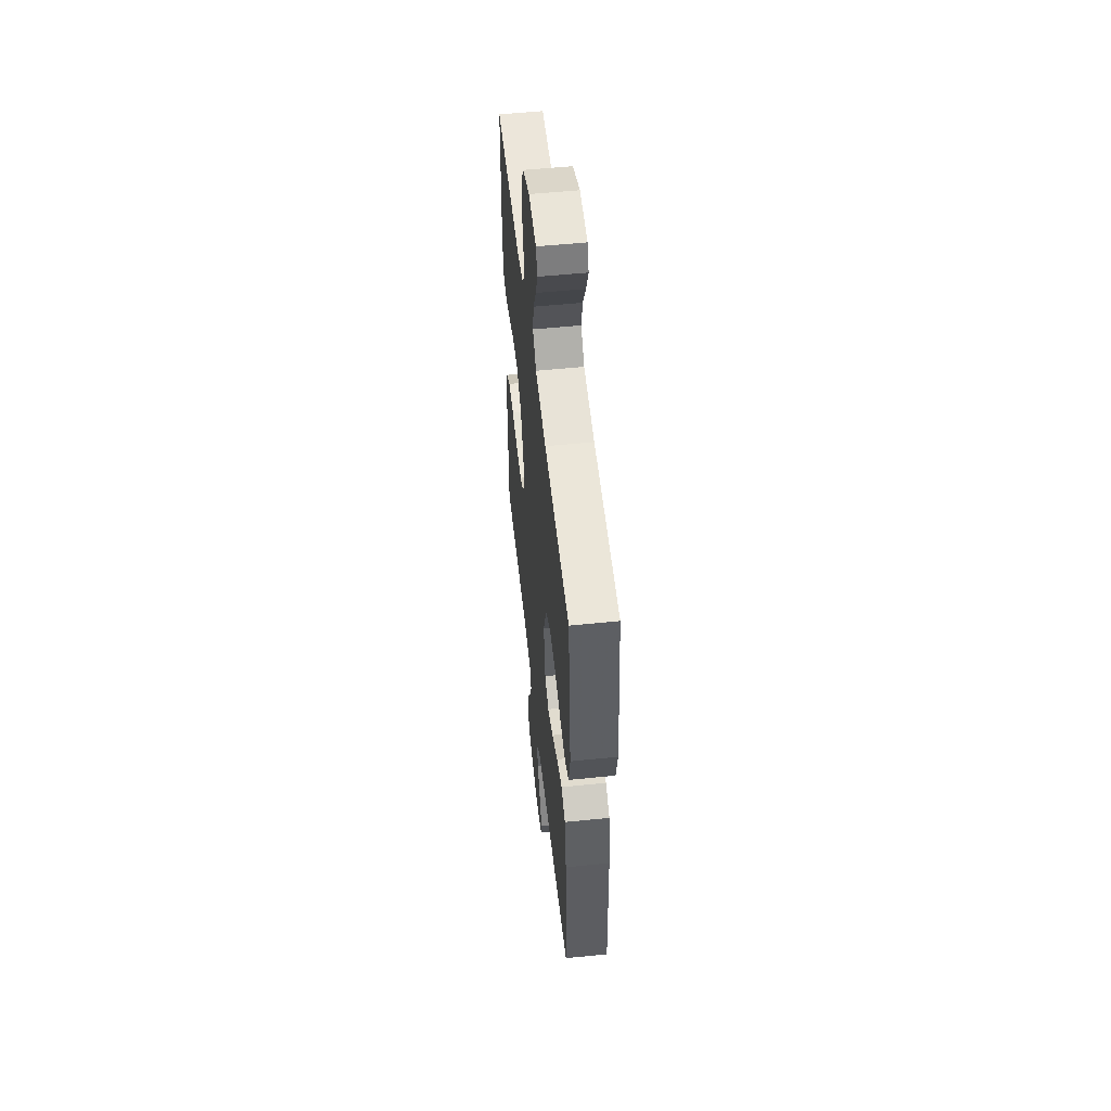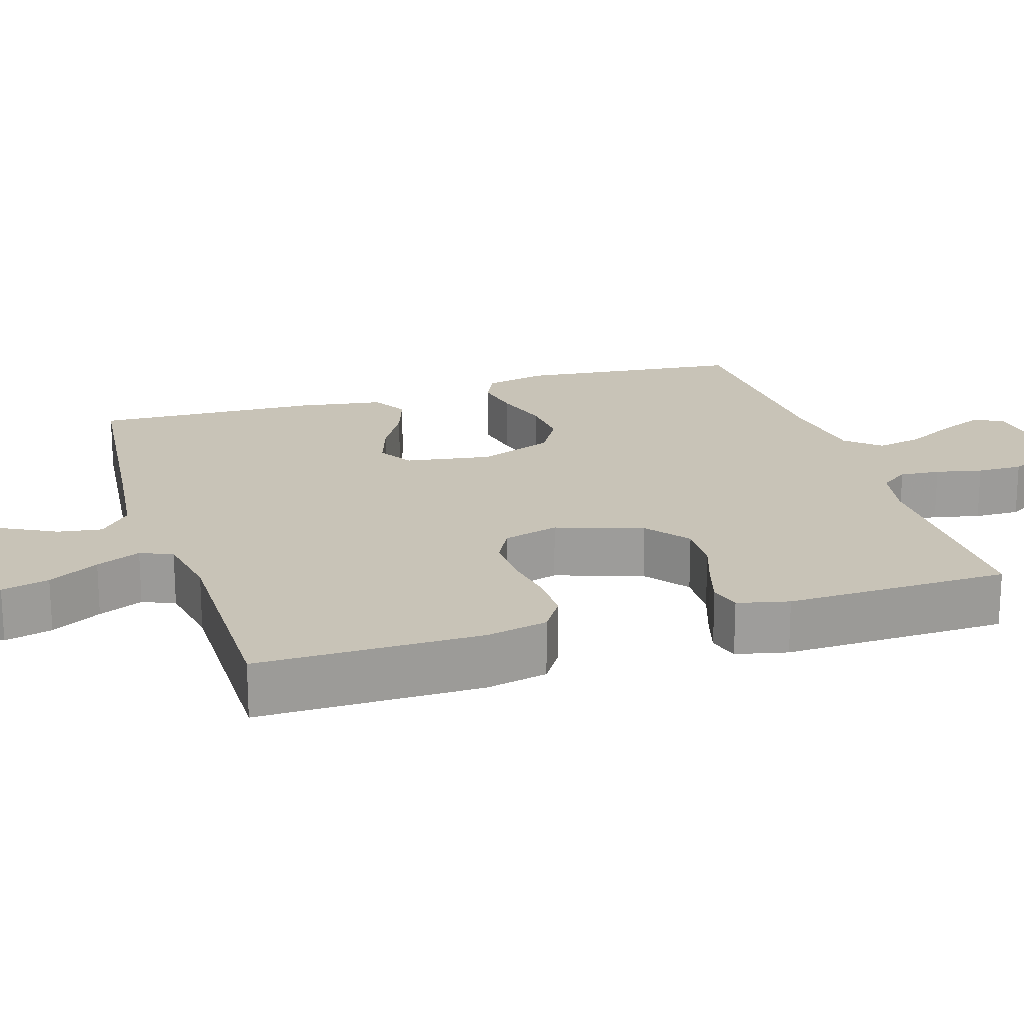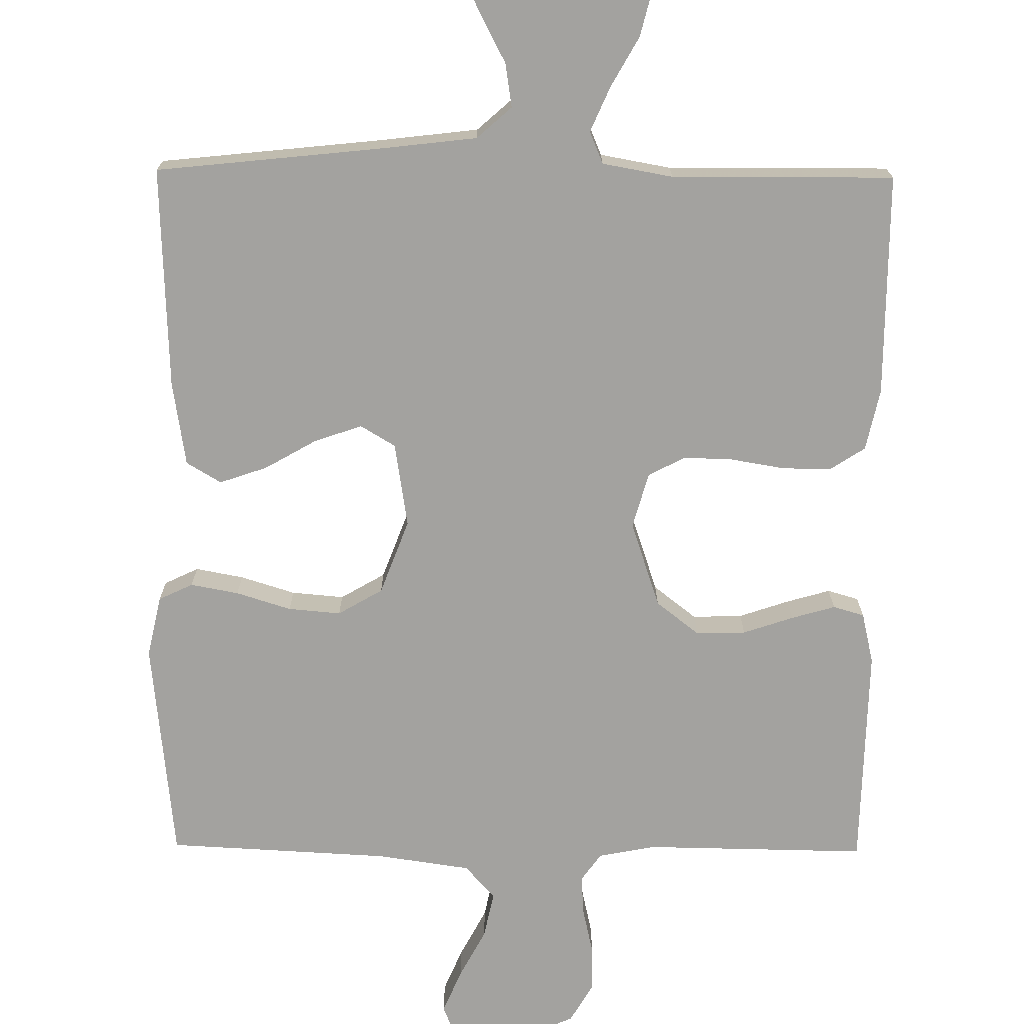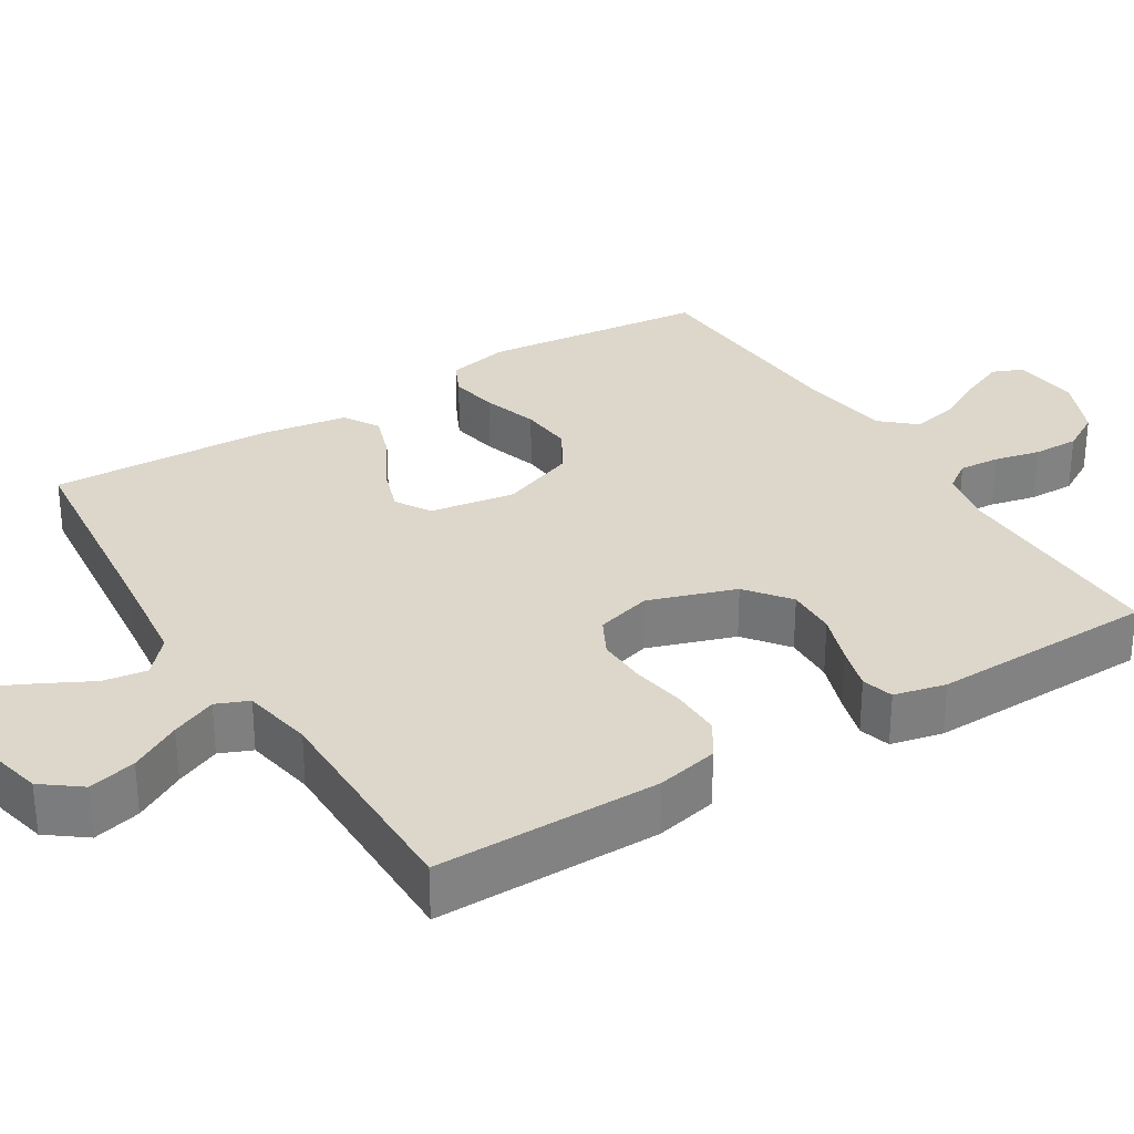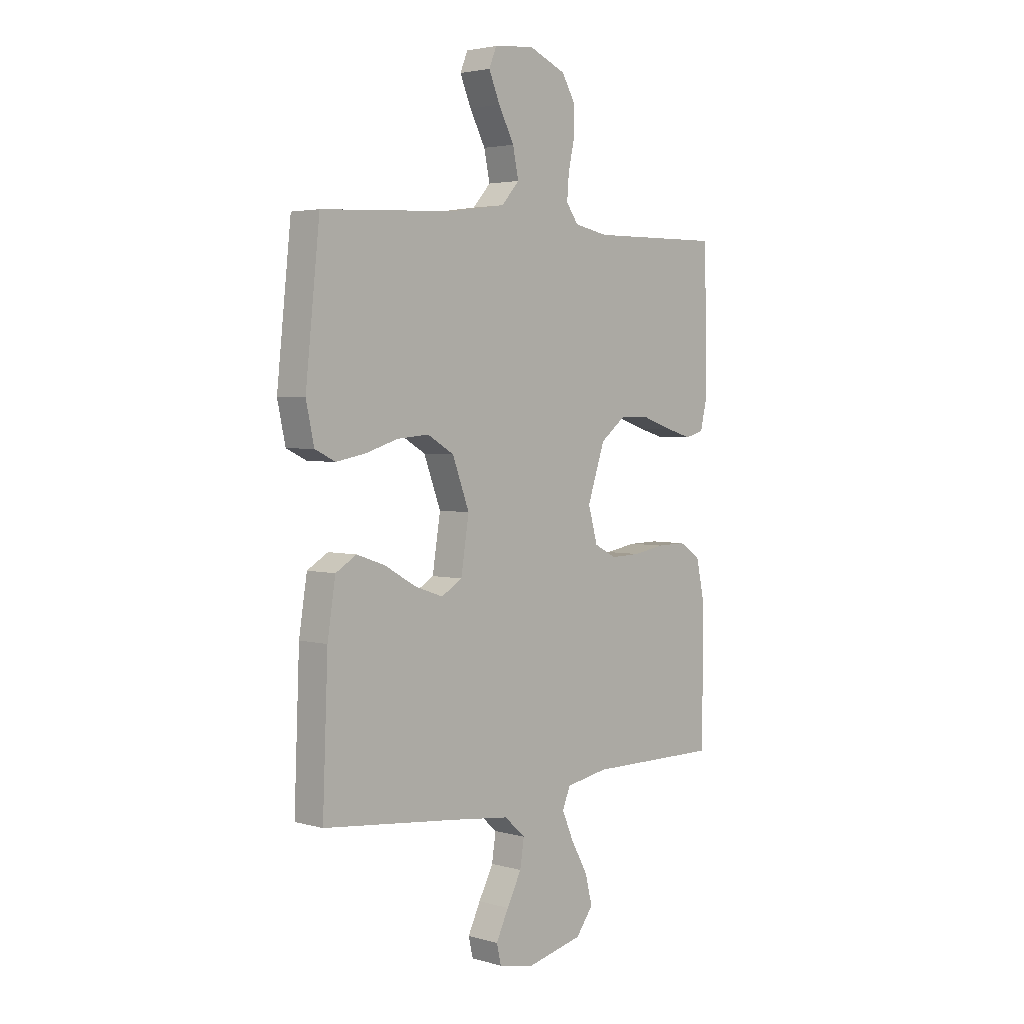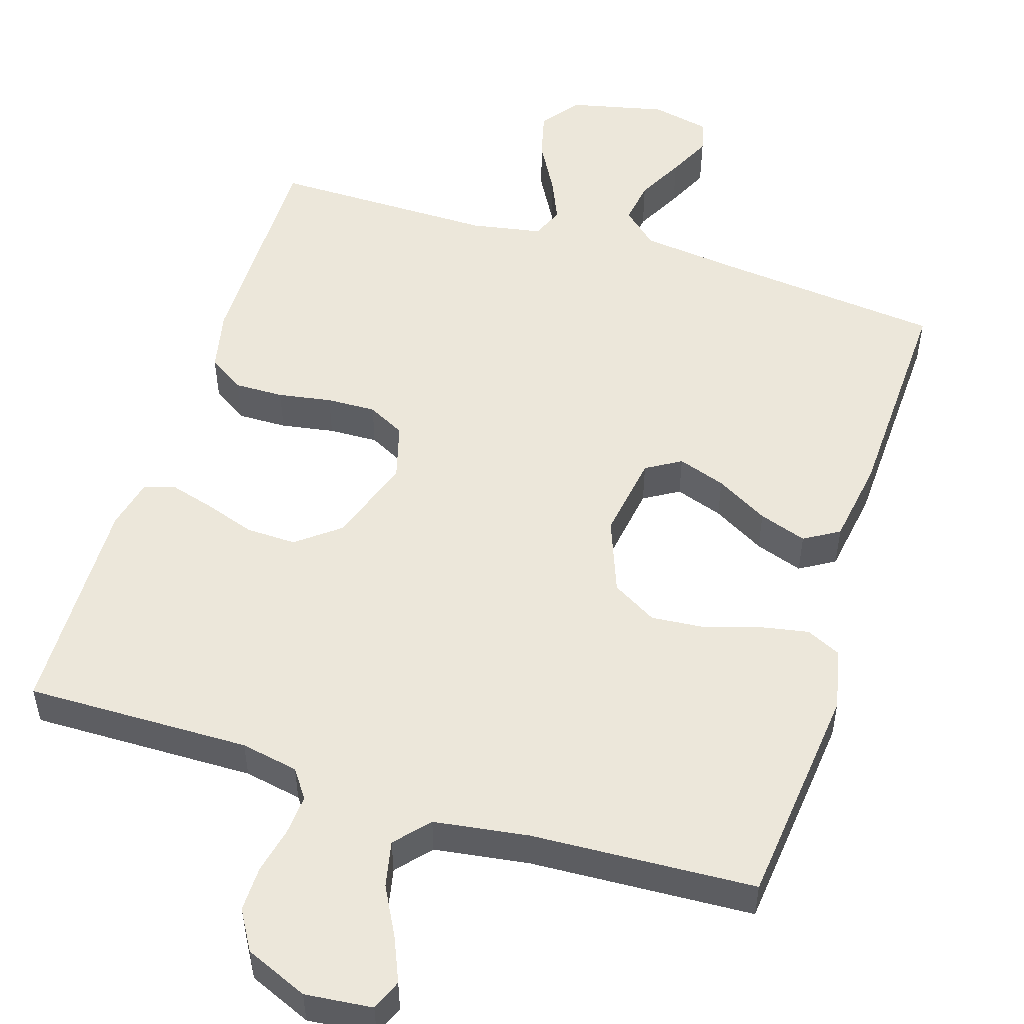
<metadata>
{"format":"obj","ext":"obj","renderer":"f3d","projection":"perspective","resolution":1024,"background":"white","views":[{"elev":53.8,"azim":83.8,"up":"+Z"},{"elev":19.7,"azim":-107.4,"up":"+Y"},{"elev":-72.5,"azim":179.4,"up":"+Y"},{"elev":30.6,"azim":-121.8,"up":"+Y"},{"elev":3.4,"azim":133.1,"up":"+Z"},{"elev":52.1,"azim":17.4,"up":"+Y"}]}
</metadata>
<code>
v 0.5 0.07 -0.5
v 0.2 0.07 -0.532
v 0.066 0.07 -0.548
v 0.019 0.07 -0.59
v 0.028 0.07 -0.649
v 0.061 0.07 -0.712
v 0.089 0.07 -0.77
v 0.079 0.07 -0.813
v 0 0.07 -0.83
v -0.128 0.07 -0.801
v -0.167 0.07 -0.75
v -0.151 0.07 -0.686
v -0.113 0.07 -0.618
v -0.087 0.07 -0.558
v -0.105 0.07 -0.515
v -0.2 0.07 -0.498
v -0.5 0.07 -0.5
v -0.499 0.07 -0.2
v -0.481 0.07 -0.117
v -0.433 0.07 -0.086
v -0.367 0.07 -0.087
v -0.295 0.07 -0.099
v -0.229 0.07 -0.101
v -0.179 0.07 -0.075
v -0.158 0.07 0
v -0.197 0.07 0.116
v -0.255 0.07 0.161
v -0.322 0.07 0.159
v -0.39 0.07 0.136
v -0.449 0.07 0.119
v -0.491 0.07 0.131
v -0.507 0.07 0.2
v -0.5 0.07 0.5
v -0.2 0.07 0.496
v -0.123 0.07 0.511
v -0.096 0.07 0.549
v -0.1 0.07 0.603
v -0.114 0.07 0.665
v -0.115 0.07 0.726
v -0.084 0.07 0.779
v 0 0.07 0.815
v 0.09 0.07 0.806
v 0.107 0.07 0.765
v 0.082 0.07 0.706
v 0.047 0.07 0.64
v 0.034 0.07 0.578
v 0.074 0.07 0.533
v 0.2 0.07 0.515
v 0.5 0.07 0.5
v 0.532 0.07 0.2
v 0.514 0.07 0.117
v 0.468 0.07 0.095
v 0.403 0.07 0.107
v 0.329 0.07 0.13
v 0.258 0.07 0.136
v 0.198 0.07 0.101
v 0.16 0.07 0
v 0.178 0.07 -0.114
v 0.225 0.07 -0.142
v 0.289 0.07 -0.12
v 0.359 0.07 -0.08
v 0.423 0.07 -0.058
v 0.47 0.07 -0.086
v 0.488 0.07 -0.2
v 0.5 0 -0.5
v 0.2 0 -0.532
v 0.066 0 -0.548
v 0.019 0 -0.59
v 0.028 0 -0.649
v 0.061 0 -0.712
v 0.089 0 -0.77
v 0.079 0 -0.813
v 0 0 -0.83
v -0.128 0 -0.801
v -0.167 0 -0.75
v -0.151 0 -0.686
v -0.113 0 -0.618
v -0.087 0 -0.558
v -0.105 0 -0.515
v -0.2 0 -0.498
v -0.5 0 -0.5
v -0.499 0 -0.2
v -0.481 0 -0.117
v -0.433 0 -0.086
v -0.367 0 -0.087
v -0.295 0 -0.099
v -0.229 0 -0.101
v -0.179 0 -0.075
v -0.158 0 0
v -0.197 0 0.116
v -0.255 0 0.161
v -0.322 0 0.159
v -0.39 0 0.136
v -0.449 0 0.119
v -0.491 0 0.131
v -0.507 0 0.2
v -0.5 0 0.5
v -0.2 0 0.496
v -0.123 0 0.511
v -0.096 0 0.549
v -0.1 0 0.603
v -0.114 0 0.665
v -0.115 0 0.726
v -0.084 0 0.779
v 0 0 0.815
v 0.09 0 0.806
v 0.107 0 0.765
v 0.082 0 0.706
v 0.047 0 0.64
v 0.034 0 0.578
v 0.074 0 0.533
v 0.2 0 0.515
v 0.5 0 0.5
v 0.532 0 0.2
v 0.514 0 0.117
v 0.468 0 0.095
v 0.403 0 0.107
v 0.329 0 0.13
v 0.258 0 0.136
v 0.198 0 0.101
v 0.16 0 0
v 0.178 0 -0.114
v 0.225 0 -0.142
v 0.289 0 -0.12
v 0.359 0 -0.08
v 0.423 0 -0.058
v 0.47 0 -0.086
v 0.488 0 -0.2
f 64 1 2
f 63 64 2
f 62 63 2
f 61 62 2
f 60 61 2
f 59 60 2 3
f 58 59 3 4
f 57 58 4
f 52 53 54
f 51 52 54
f 50 51 54
f 49 50 54
f 48 49 54
f 47 48 54 55
f 46 47 55 56
f 43 44 45
f 42 43 45
f 41 42 45
f 40 41 45
f 39 40 45
f 38 39 45
f 37 38 45
f 36 37 45 46
f 46 56 57
f 36 46 57
f 35 36 57
f 32 33 34
f 31 32 34
f 30 31 34
f 29 30 34
f 28 29 34
f 27 28 34 35
f 20 21 22
f 19 20 22
f 18 19 22
f 17 18 22
f 16 17 22
f 15 16 22 23
f 14 15 23 24
f 11 12 13
f 10 11 13
f 9 10 13
f 8 9 13
f 7 8 13
f 6 7 13
f 5 6 13
f 4 5 13 14
f 14 24 25
f 4 14 25
f 57 4 25
f 26 27 35 57
f 25 26 57
f 66 65 128
f 66 128 127
f 66 127 126
f 66 126 125
f 66 125 124
f 67 66 124 123
f 68 67 123 122
f 68 122 121
f 118 117 116
f 118 116 115
f 118 115 114
f 118 114 113
f 118 113 112
f 119 118 112 111
f 120 119 111 110
f 109 108 107
f 109 107 106
f 109 106 105
f 109 105 104
f 109 104 103
f 109 103 102
f 109 102 101
f 110 109 101 100
f 121 120 110
f 121 110 100
f 121 100 99
f 98 97 96
f 98 96 95
f 98 95 94
f 98 94 93
f 98 93 92
f 99 98 92 91
f 86 85 84
f 86 84 83
f 86 83 82
f 86 82 81
f 86 81 80
f 87 86 80 79
f 88 87 79 78
f 77 76 75
f 77 75 74
f 77 74 73
f 77 73 72
f 77 72 71
f 77 71 70
f 77 70 69
f 78 77 69 68
f 89 88 78
f 89 78 68
f 89 68 121
f 121 99 91 90
f 121 90 89
f 1 65 66 2
f 2 66 67 3
f 3 67 68 4
f 4 68 69 5
f 5 69 70 6
f 6 70 71 7
f 7 71 72 8
f 8 72 73 9
f 9 73 74 10
f 10 74 75 11
f 11 75 76 12
f 12 76 77 13
f 13 77 78 14
f 14 78 79 15
f 15 79 80 16
f 16 80 81 17
f 17 81 82 18
f 18 82 83 19
f 19 83 84 20
f 20 84 85 21
f 21 85 86 22
f 22 86 87 23
f 23 87 88 24
f 24 88 89 25
f 25 89 90 26
f 26 90 91 27
f 27 91 92 28
f 28 92 93 29
f 29 93 94 30
f 30 94 95 31
f 31 95 96 32
f 32 96 97 33
f 33 97 98 34
f 34 98 99 35
f 35 99 100 36
f 36 100 101 37
f 37 101 102 38
f 38 102 103 39
f 39 103 104 40
f 40 104 105 41
f 41 105 106 42
f 42 106 107 43
f 43 107 108 44
f 44 108 109 45
f 45 109 110 46
f 46 110 111 47
f 47 111 112 48
f 48 112 113 49
f 49 113 114 50
f 50 114 115 51
f 51 115 116 52
f 52 116 117 53
f 53 117 118 54
f 54 118 119 55
f 55 119 120 56
f 56 120 121 57
f 57 121 122 58
f 58 122 123 59
f 59 123 124 60
f 60 124 125 61
f 61 125 126 62
f 62 126 127 63
f 63 127 128 64
f 64 128 65 1

</code>
